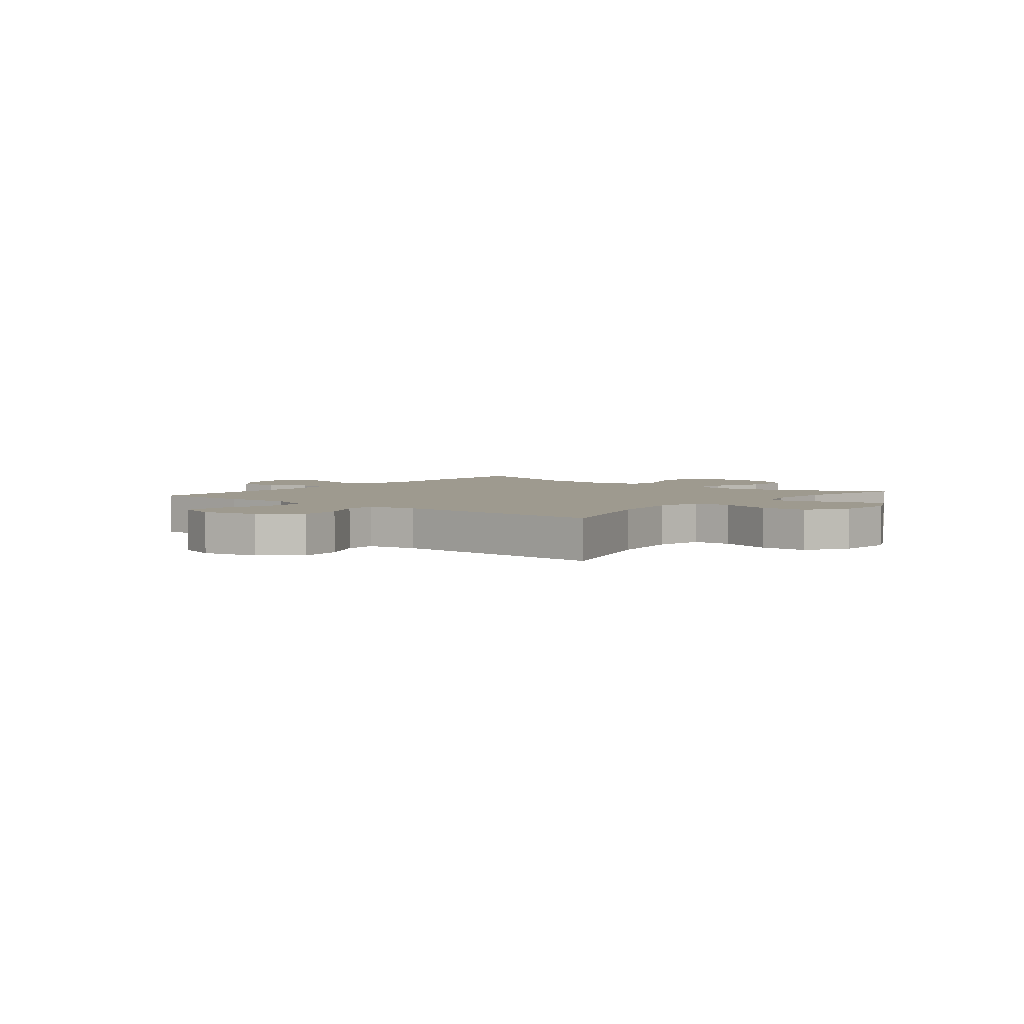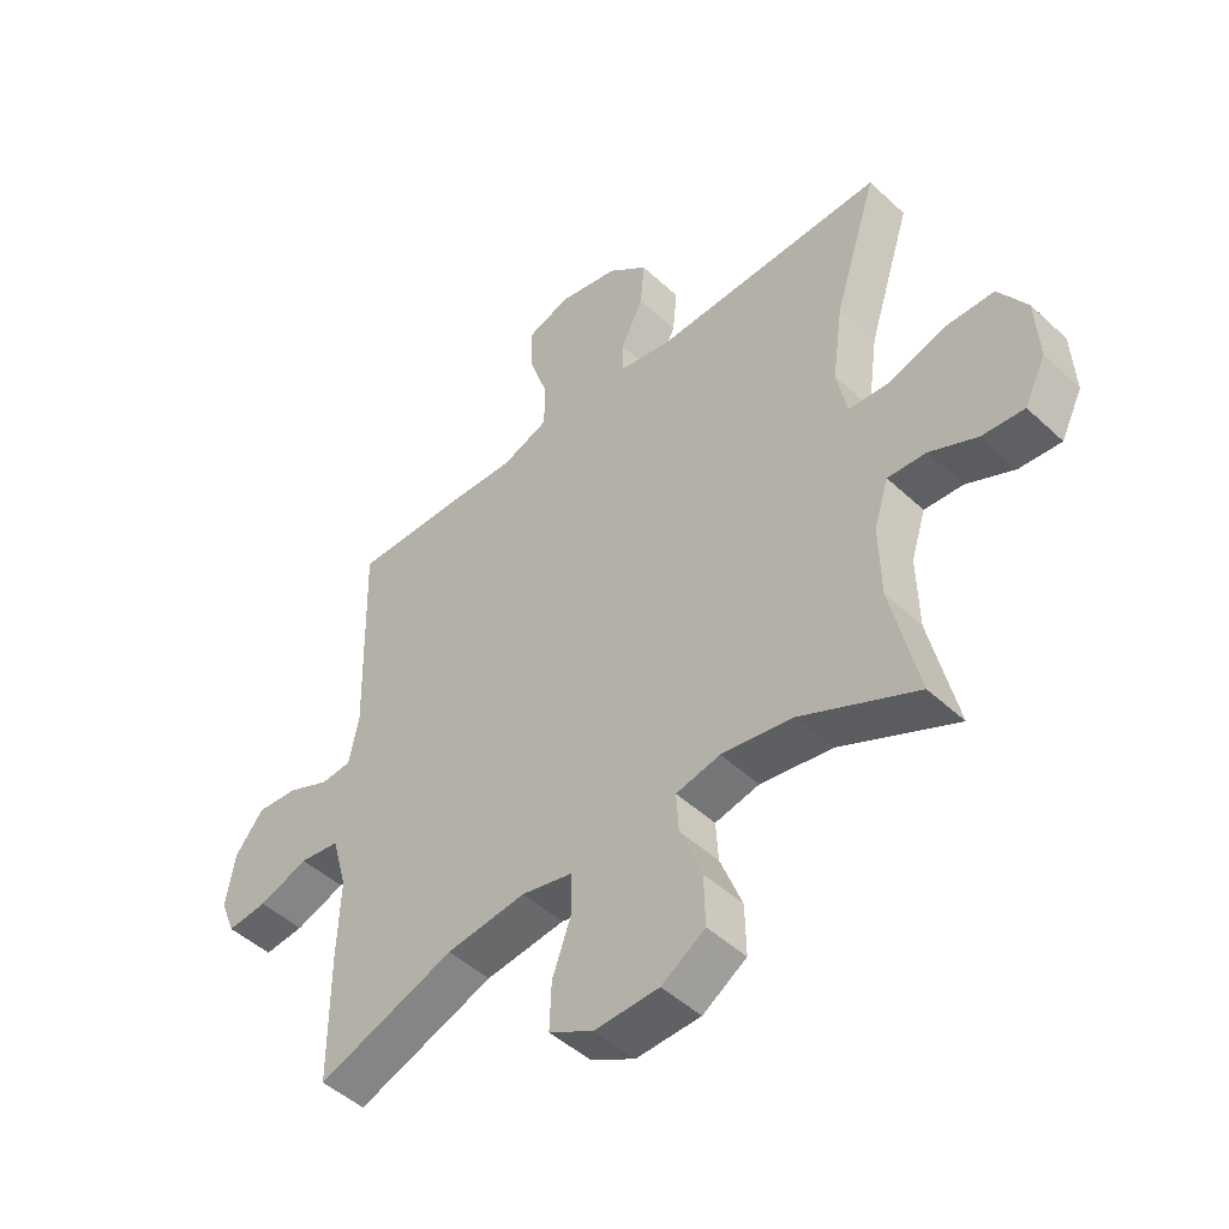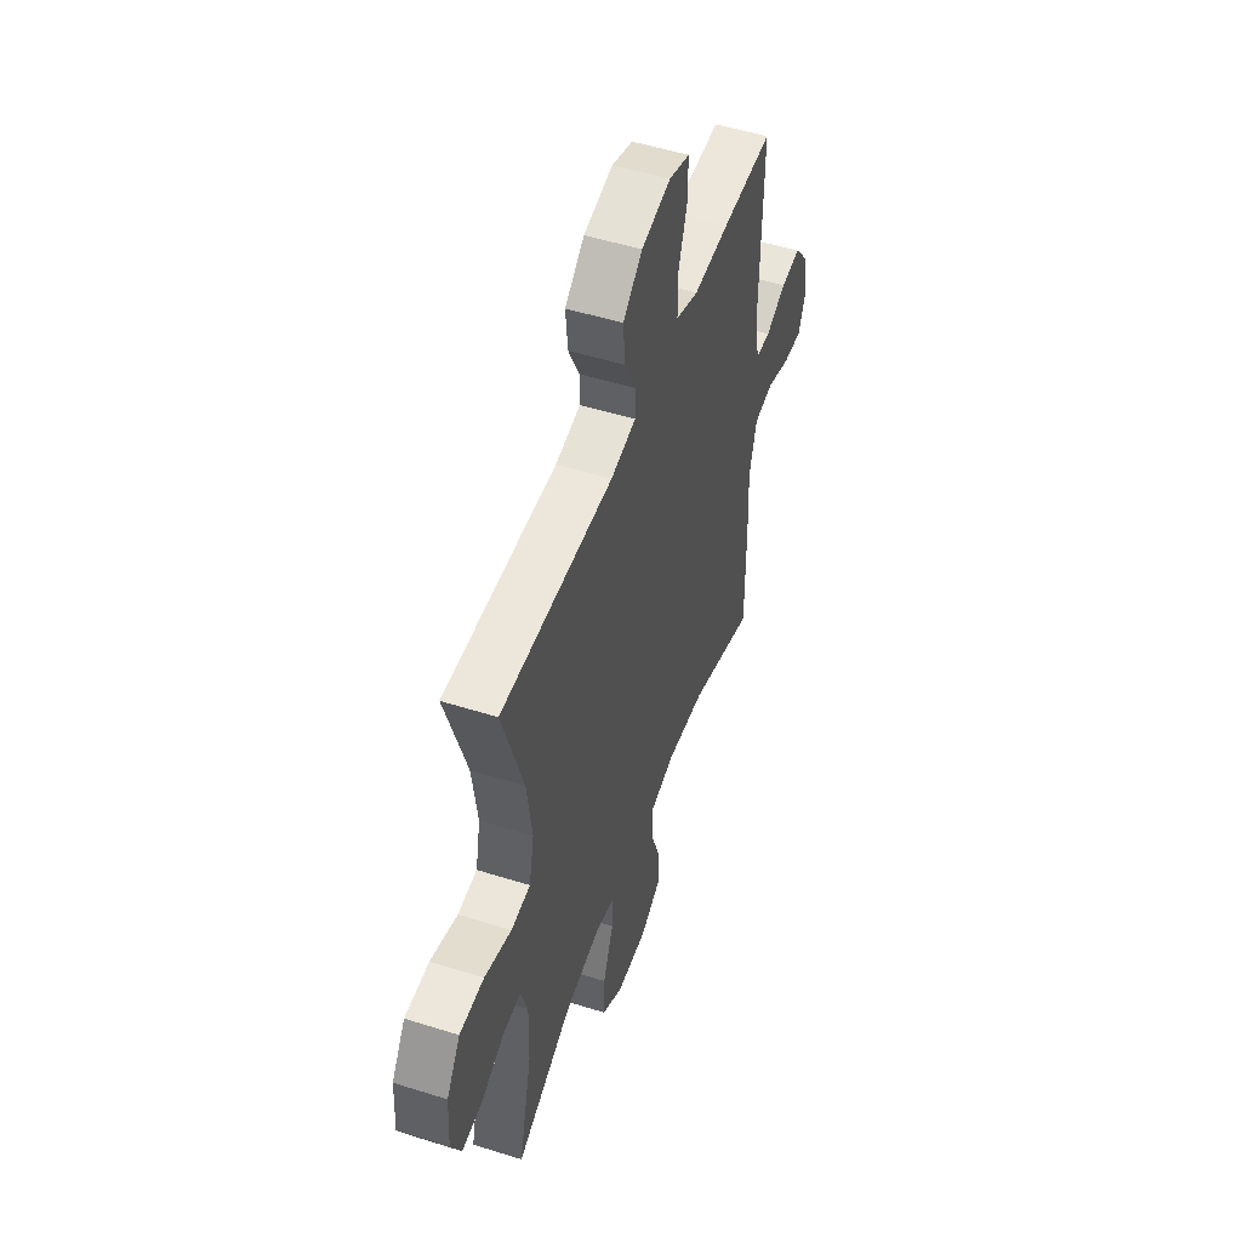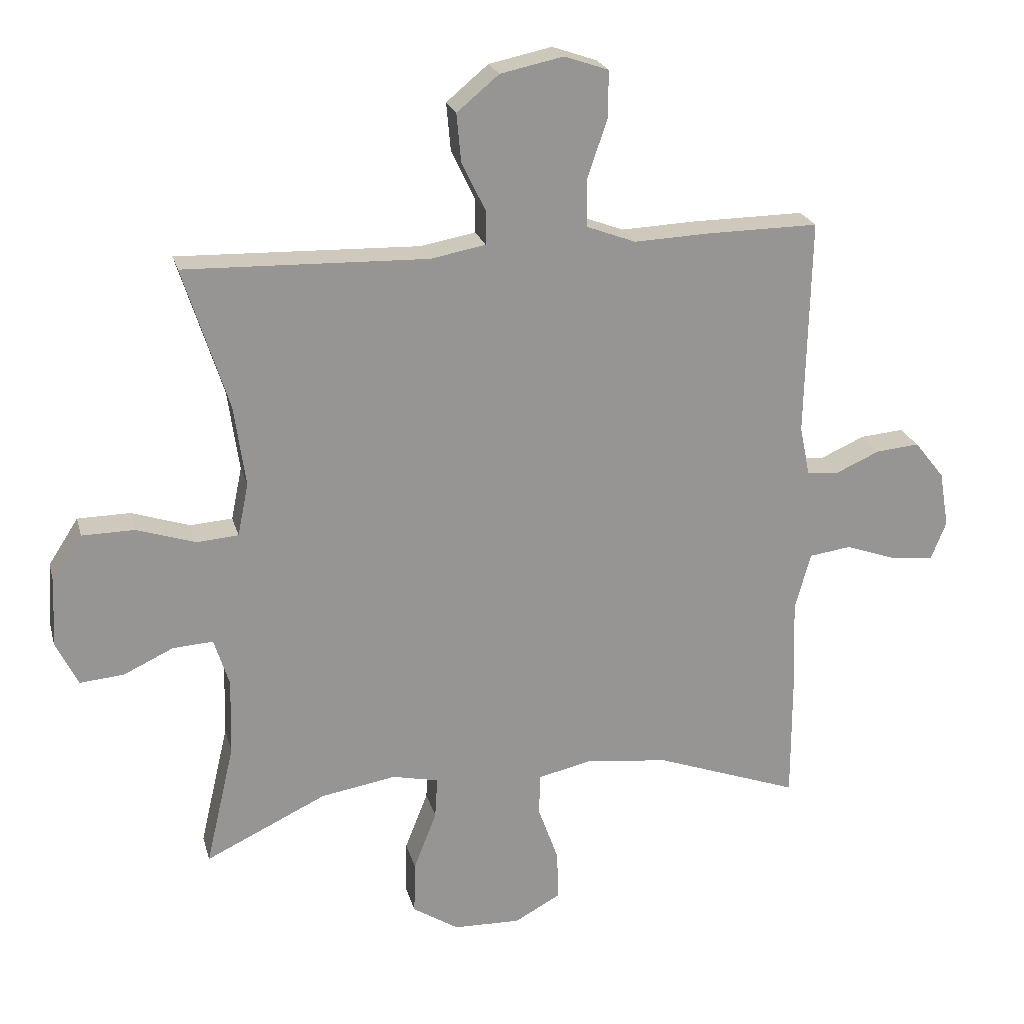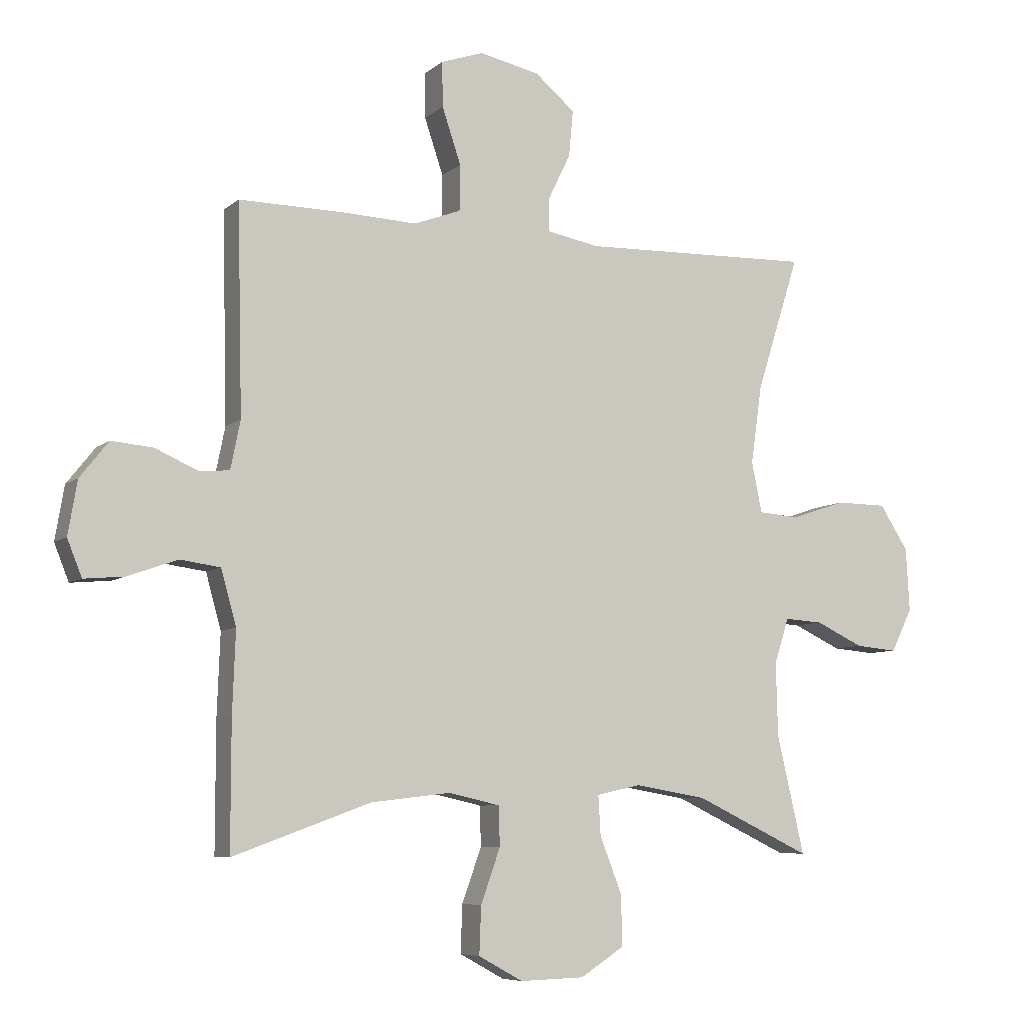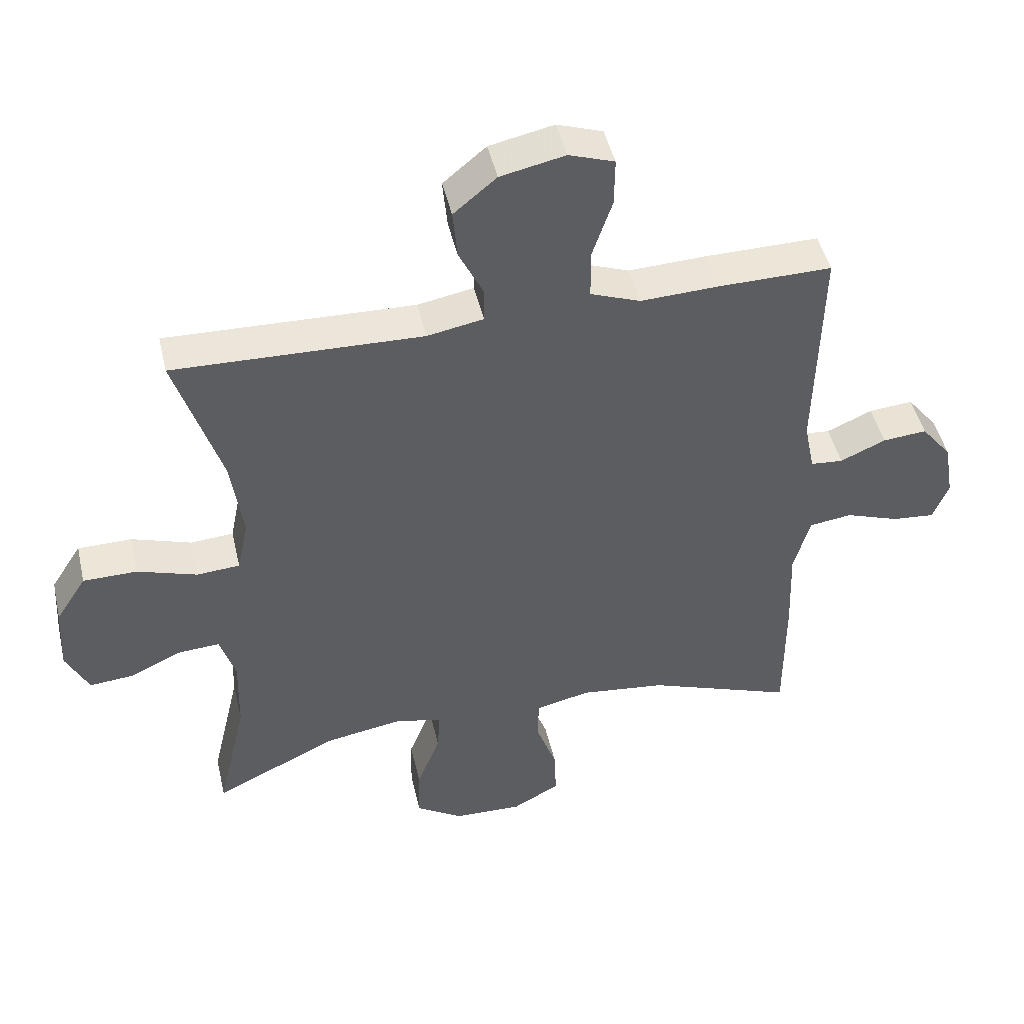
<metadata>
{"format":"obj","ext":"obj","renderer":"f3d","projection":"perspective","resolution":1024,"background":"white","views":[{"elev":3.8,"azim":39.1,"up":"+Y"},{"elev":-47.7,"azim":43.9,"up":"+Z"},{"elev":51.2,"azim":109.0,"up":"+Z"},{"elev":22.4,"azim":166.0,"up":"+Z"},{"elev":-7.0,"azim":-25.7,"up":"+Z"},{"elev":46.6,"azim":167.1,"up":"+Z"}]}
</metadata>
<code>
v 0.5 0.07 -0.5
v 0.309 0.07 -0.409
v 0.191 0.07 -0.389
v 0.118 0.07 -0.405
v 0.122 0.07 -0.47
v 0.158 0.07 -0.562
v 0.16 0.07 -0.645
v 0.088 0.07 -0.691
v -0.018 0.07 -0.694
v -0.091 0.07 -0.654
v -0.088 0.07 -0.576
v -0.056 0.07 -0.487
v -0.058 0.07 -0.422
v -0.142 0.07 -0.403
v -0.273 0.07 -0.418
v -0.5 0.07 -0.5
v -0.5 0.07 -0.292
v -0.495 0.07 -0.158
v -0.52 0.07 -0.068
v -0.586 0.07 -0.059
v -0.668 0.07 -0.088
v -0.734 0.07 -0.094
v -0.758 0.07 -0.034
v -0.743 0.07 0.054
v -0.696 0.07 0.113
v -0.628 0.07 0.107
v -0.558 0.07 0.076
v -0.508 0.07 0.08
v -0.492 0.07 0.159
v -0.5 0.07 0.5
v -0.325 0.07 0.498
v -0.205 0.07 0.493
v -0.128 0.07 0.522
v -0.127 0.07 0.597
v -0.158 0.07 0.689
v -0.159 0.07 0.763
v -0.089 0.07 0.787
v 0.01 0.07 0.766
v 0.076 0.07 0.711
v 0.069 0.07 0.635
v 0.032 0.07 0.559
v 0.032 0.07 0.505
v 0.118 0.07 0.489
v 0.5 0.07 0.5
v 0.429 0.07 0.277
v 0.411 0.07 0.149
v 0.428 0.07 0.066
v 0.494 0.07 0.061
v 0.586 0.07 0.091
v 0.669 0.07 0.09
v 0.716 0.07 0.017
v 0.722 0.07 -0.087
v 0.687 0.07 -0.158
v 0.618 0.07 -0.152
v 0.539 0.07 -0.115
v 0.476 0.07 -0.111
v 0.452 0.07 -0.186
v 0.455 0.07 -0.306
v 0.5 0 -0.5
v 0.309 0 -0.409
v 0.191 0 -0.389
v 0.118 0 -0.405
v 0.122 0 -0.47
v 0.158 0 -0.562
v 0.16 0 -0.645
v 0.088 0 -0.691
v -0.018 0 -0.694
v -0.091 0 -0.654
v -0.088 0 -0.576
v -0.056 0 -0.487
v -0.058 0 -0.422
v -0.142 0 -0.403
v -0.273 0 -0.418
v -0.5 0 -0.5
v -0.5 0 -0.292
v -0.495 0 -0.158
v -0.52 0 -0.068
v -0.586 0 -0.059
v -0.668 0 -0.088
v -0.734 0 -0.094
v -0.758 0 -0.034
v -0.743 0 0.054
v -0.696 0 0.113
v -0.628 0 0.107
v -0.558 0 0.076
v -0.508 0 0.08
v -0.492 0 0.159
v -0.5 0 0.5
v -0.325 0 0.498
v -0.205 0 0.493
v -0.128 0 0.522
v -0.127 0 0.597
v -0.158 0 0.689
v -0.159 0 0.763
v -0.089 0 0.787
v 0.01 0 0.766
v 0.076 0 0.711
v 0.069 0 0.635
v 0.032 0 0.559
v 0.032 0 0.505
v 0.118 0 0.489
v 0.5 0 0.5
v 0.429 0 0.277
v 0.411 0 0.149
v 0.428 0 0.066
v 0.494 0 0.061
v 0.586 0 0.091
v 0.669 0 0.09
v 0.716 0 0.017
v 0.722 0 -0.087
v 0.687 0 -0.158
v 0.618 0 -0.152
v 0.539 0 -0.115
v 0.476 0 -0.111
v 0.452 0 -0.186
v 0.455 0 -0.306
f 53 54 55
f 52 53 55
f 51 52 55
f 50 51 55
f 49 50 55
f 48 49 55
f 47 48 55 56
f 43 44 45
f 42 43 45 46
f 39 40 41
f 38 39 41
f 37 38 41
f 36 37 41
f 35 36 41
f 34 35 41
f 33 34 41 42
f 42 46 47
f 33 42 47
f 32 33 47
f 47 56 57
f 32 47 57
f 31 32 57
f 30 31 57
f 29 30 57
f 25 26 27
f 24 25 27
f 23 24 27
f 22 23 27
f 21 22 27
f 20 21 27
f 15 16 17 18
f 14 15 18 19
f 13 14 19
f 10 11 12
f 9 10 12
f 8 9 12
f 7 8 12
f 6 7 12
f 5 6 12
f 4 5 12 13
f 3 4 13 19
f 58 1 2
f 2 3 19
f 58 2 19
f 57 58 19
f 29 57 19
f 28 29 19
f 19 20 27 28
f 113 112 111
f 113 111 110
f 113 110 109
f 113 109 108
f 113 108 107
f 113 107 106
f 114 113 106 105
f 103 102 101
f 104 103 101 100
f 99 98 97
f 99 97 96
f 99 96 95
f 99 95 94
f 99 94 93
f 99 93 92
f 100 99 92 91
f 105 104 100
f 105 100 91
f 105 91 90
f 115 114 105
f 115 105 90
f 115 90 89
f 115 89 88
f 115 88 87
f 85 84 83
f 85 83 82
f 85 82 81
f 85 81 80
f 85 80 79
f 85 79 78
f 76 75 74 73
f 77 76 73 72
f 77 72 71
f 70 69 68
f 70 68 67
f 70 67 66
f 70 66 65
f 70 65 64
f 70 64 63
f 71 70 63 62
f 77 71 62 61
f 60 59 116
f 77 61 60
f 77 60 116
f 77 116 115
f 77 115 87
f 77 87 86
f 86 85 78 77
f 1 59 60 2
f 2 60 61 3
f 3 61 62 4
f 4 62 63 5
f 5 63 64 6
f 6 64 65 7
f 7 65 66 8
f 8 66 67 9
f 9 67 68 10
f 10 68 69 11
f 11 69 70 12
f 12 70 71 13
f 13 71 72 14
f 14 72 73 15
f 15 73 74 16
f 16 74 75 17
f 17 75 76 18
f 18 76 77 19
f 19 77 78 20
f 20 78 79 21
f 21 79 80 22
f 22 80 81 23
f 23 81 82 24
f 24 82 83 25
f 25 83 84 26
f 26 84 85 27
f 27 85 86 28
f 28 86 87 29
f 29 87 88 30
f 30 88 89 31
f 31 89 90 32
f 32 90 91 33
f 33 91 92 34
f 34 92 93 35
f 35 93 94 36
f 36 94 95 37
f 37 95 96 38
f 38 96 97 39
f 39 97 98 40
f 40 98 99 41
f 41 99 100 42
f 42 100 101 43
f 43 101 102 44
f 44 102 103 45
f 45 103 104 46
f 46 104 105 47
f 47 105 106 48
f 48 106 107 49
f 49 107 108 50
f 50 108 109 51
f 51 109 110 52
f 52 110 111 53
f 53 111 112 54
f 54 112 113 55
f 55 113 114 56
f 56 114 115 57
f 57 115 116 58
f 58 116 59 1

</code>
